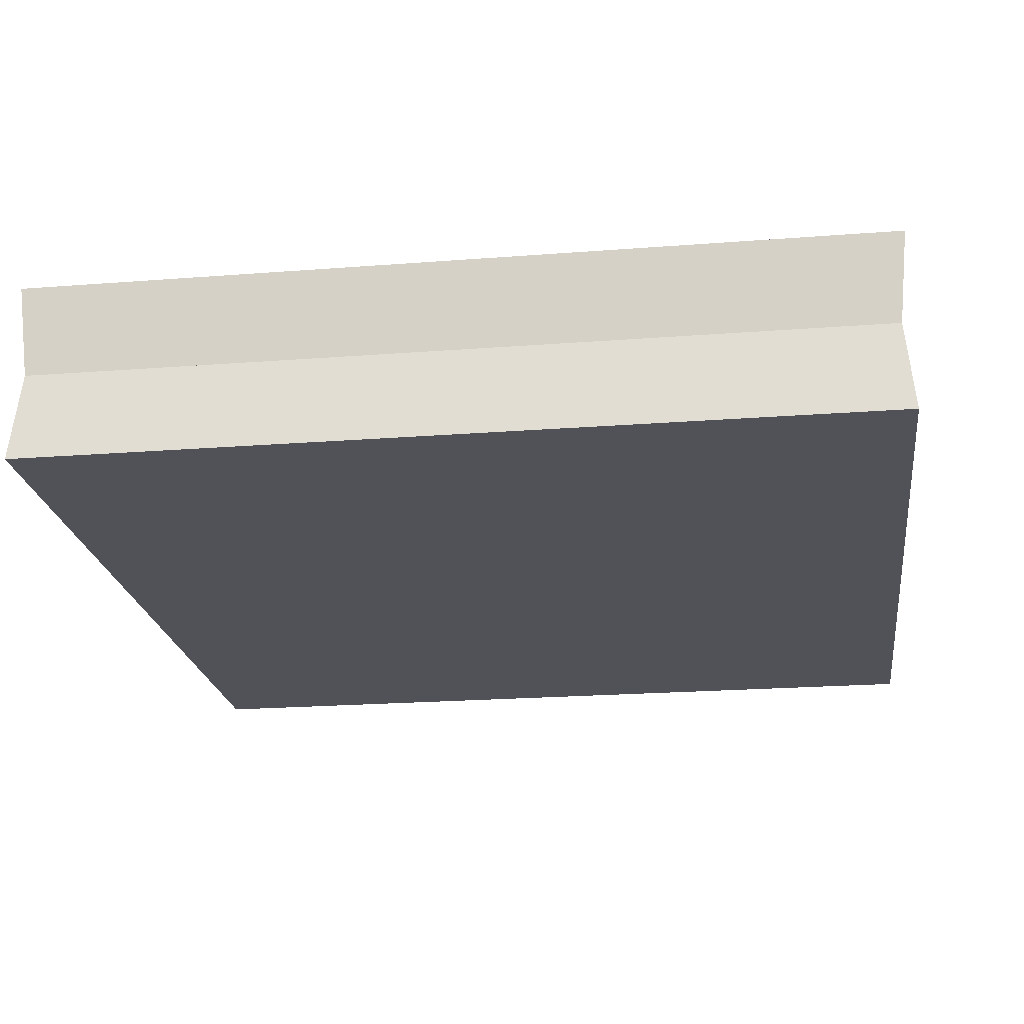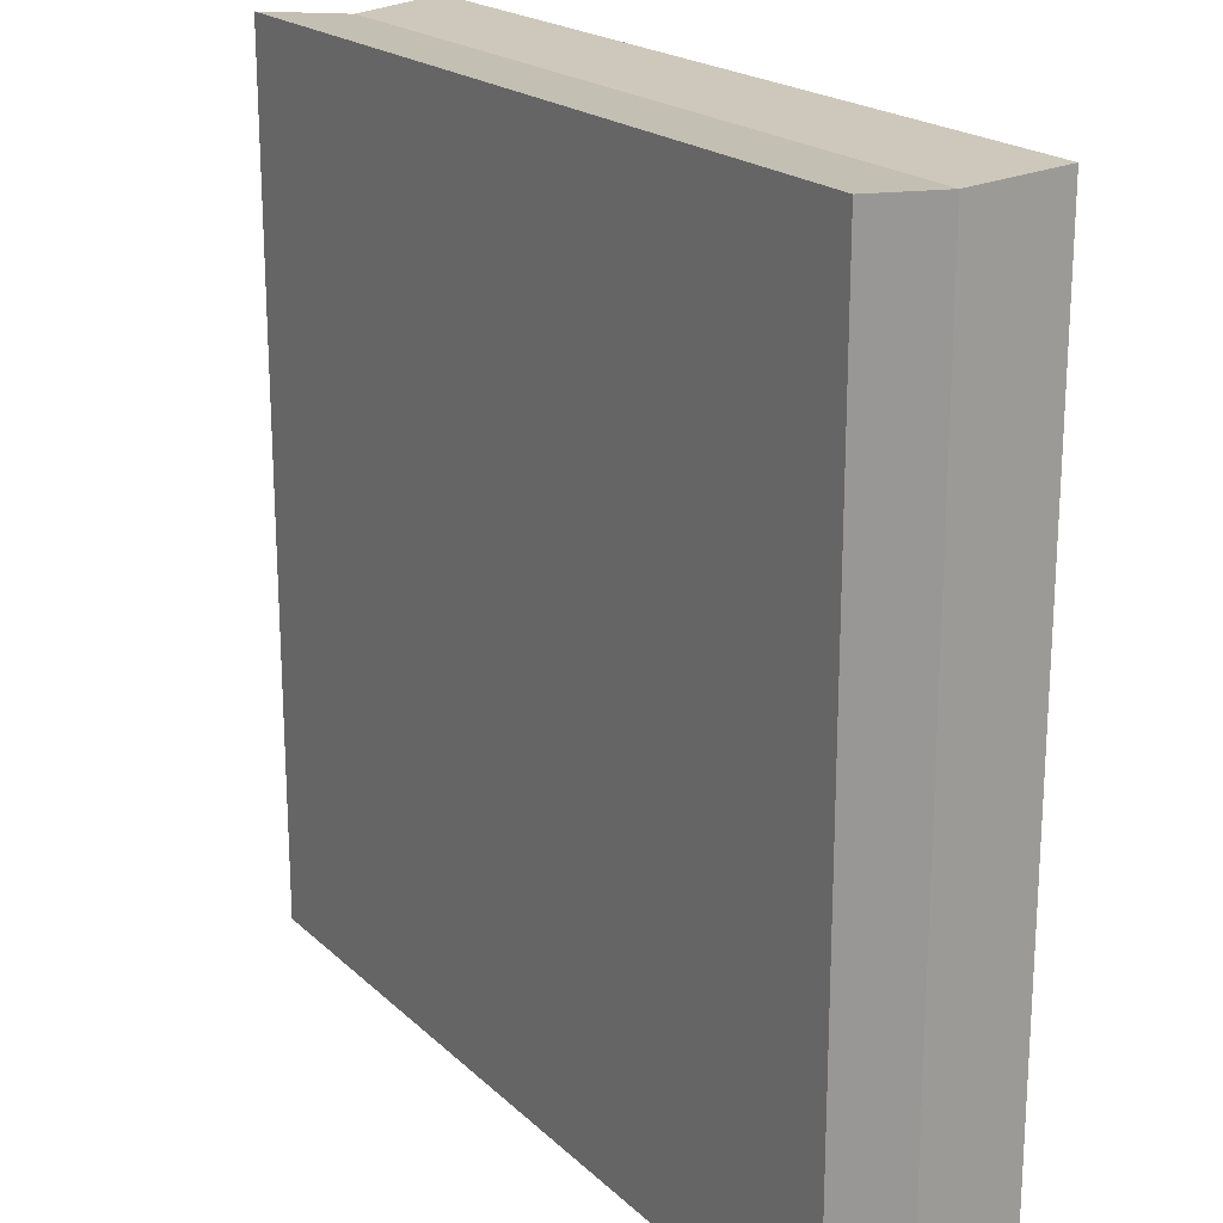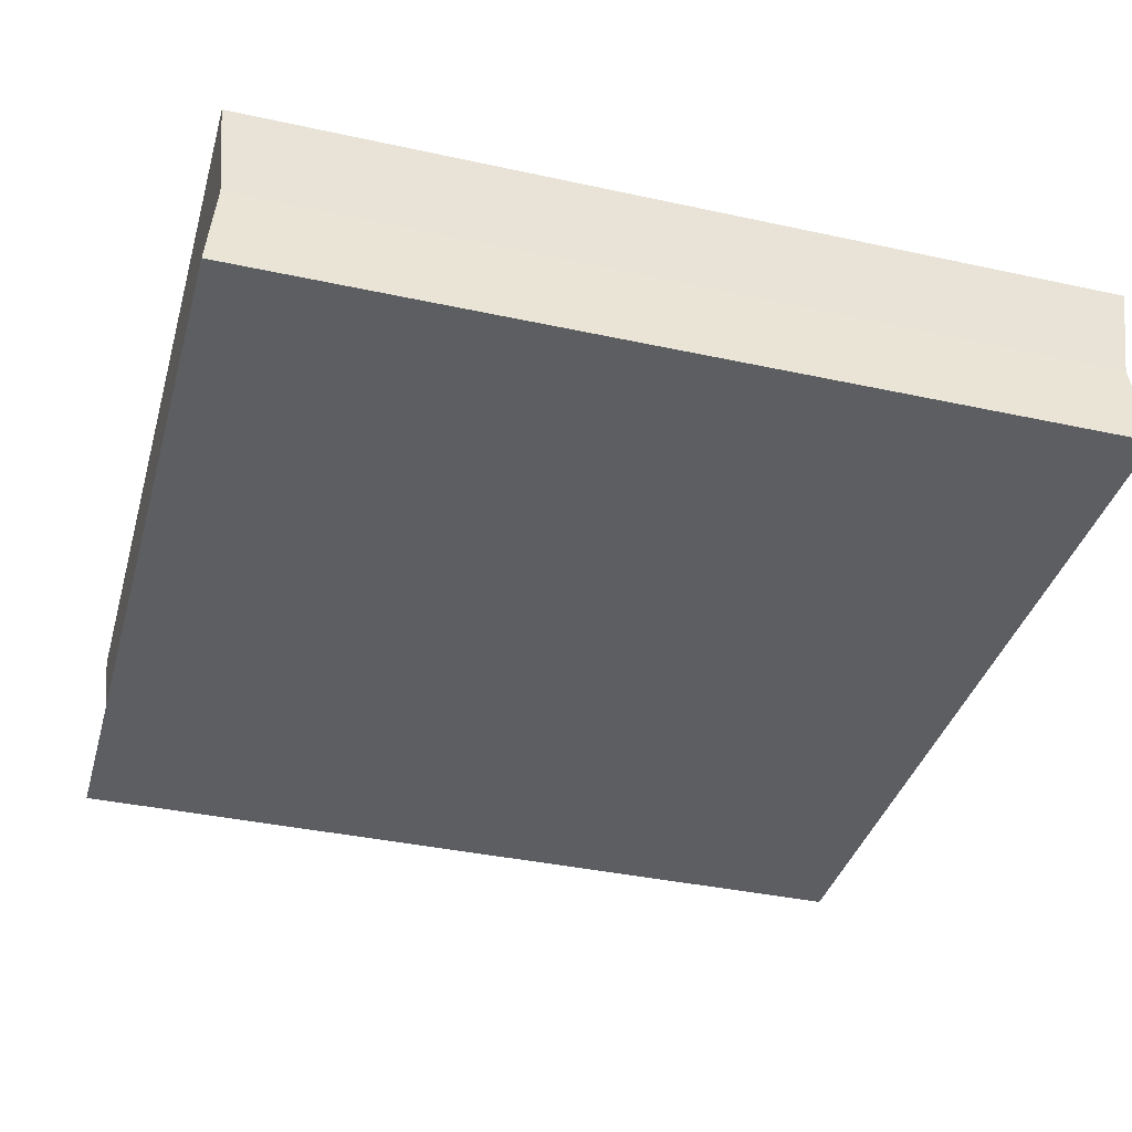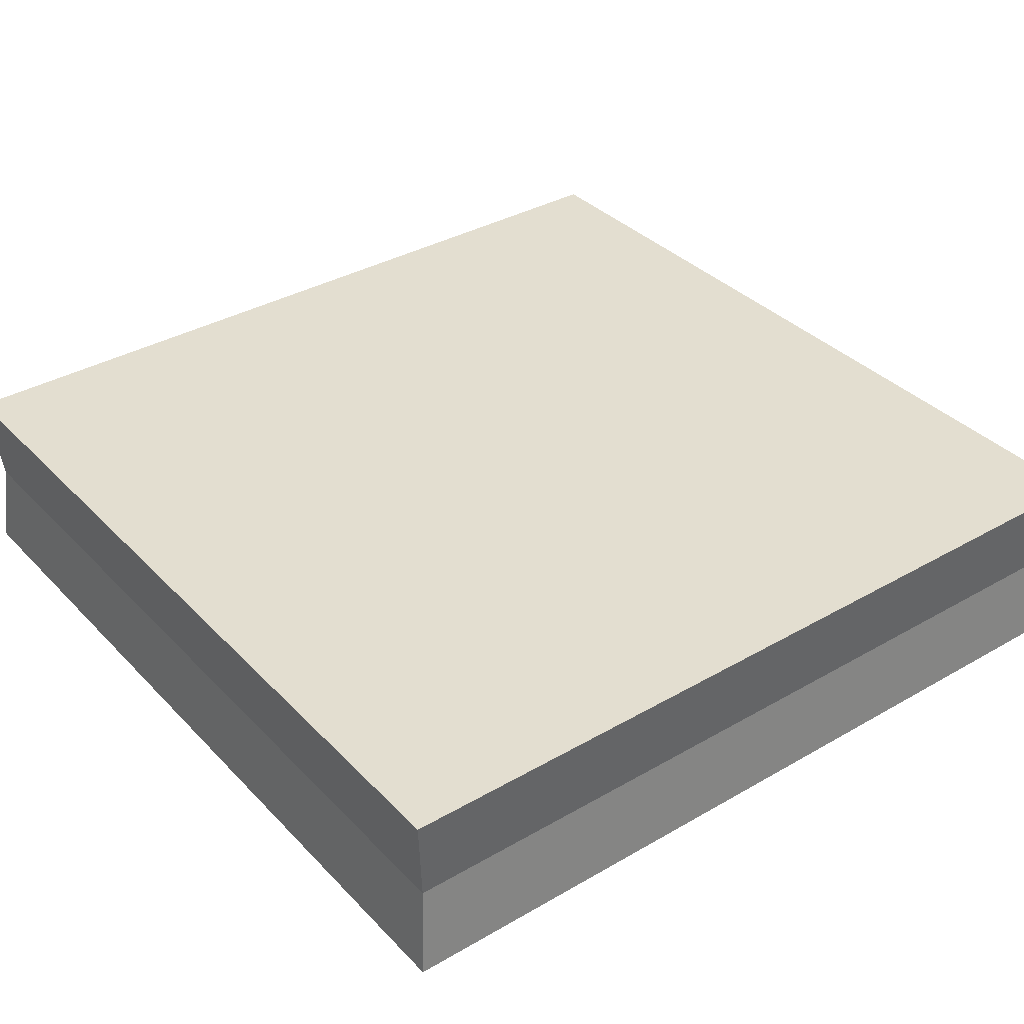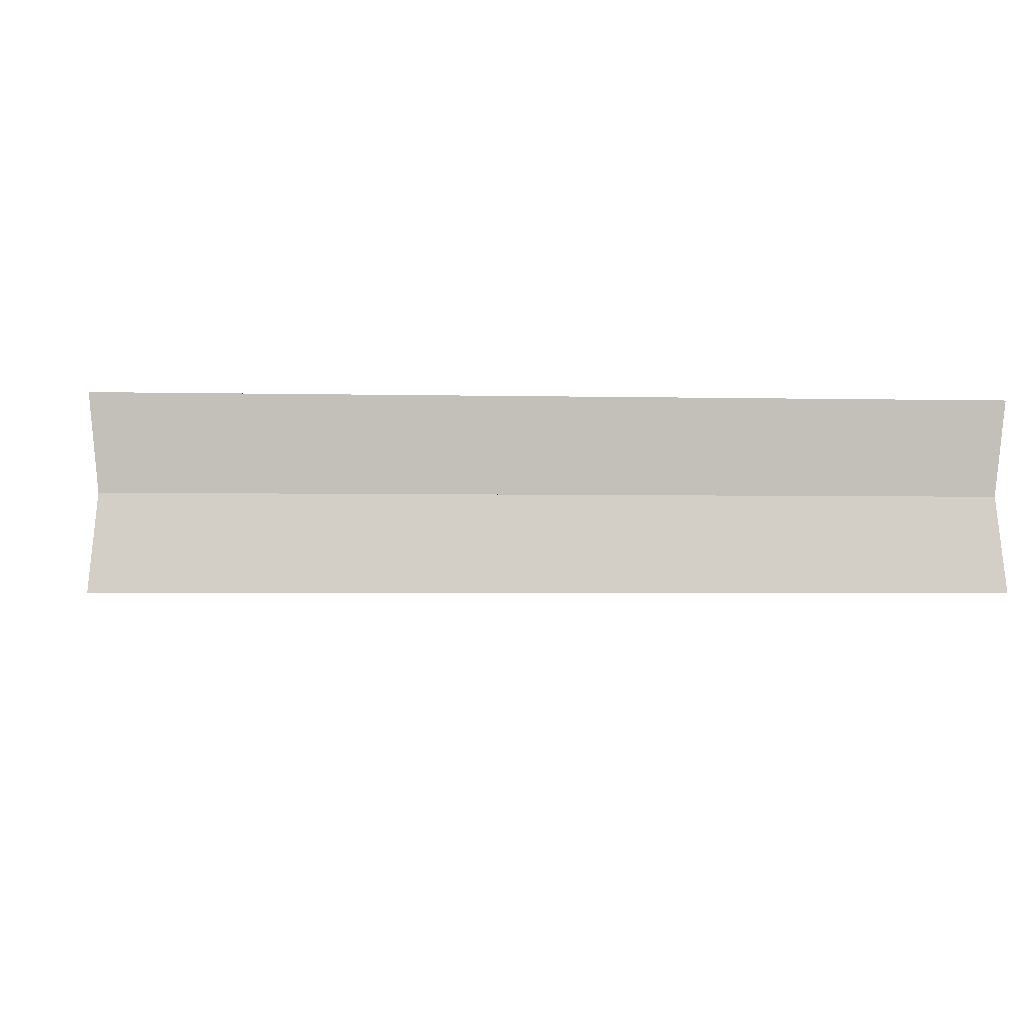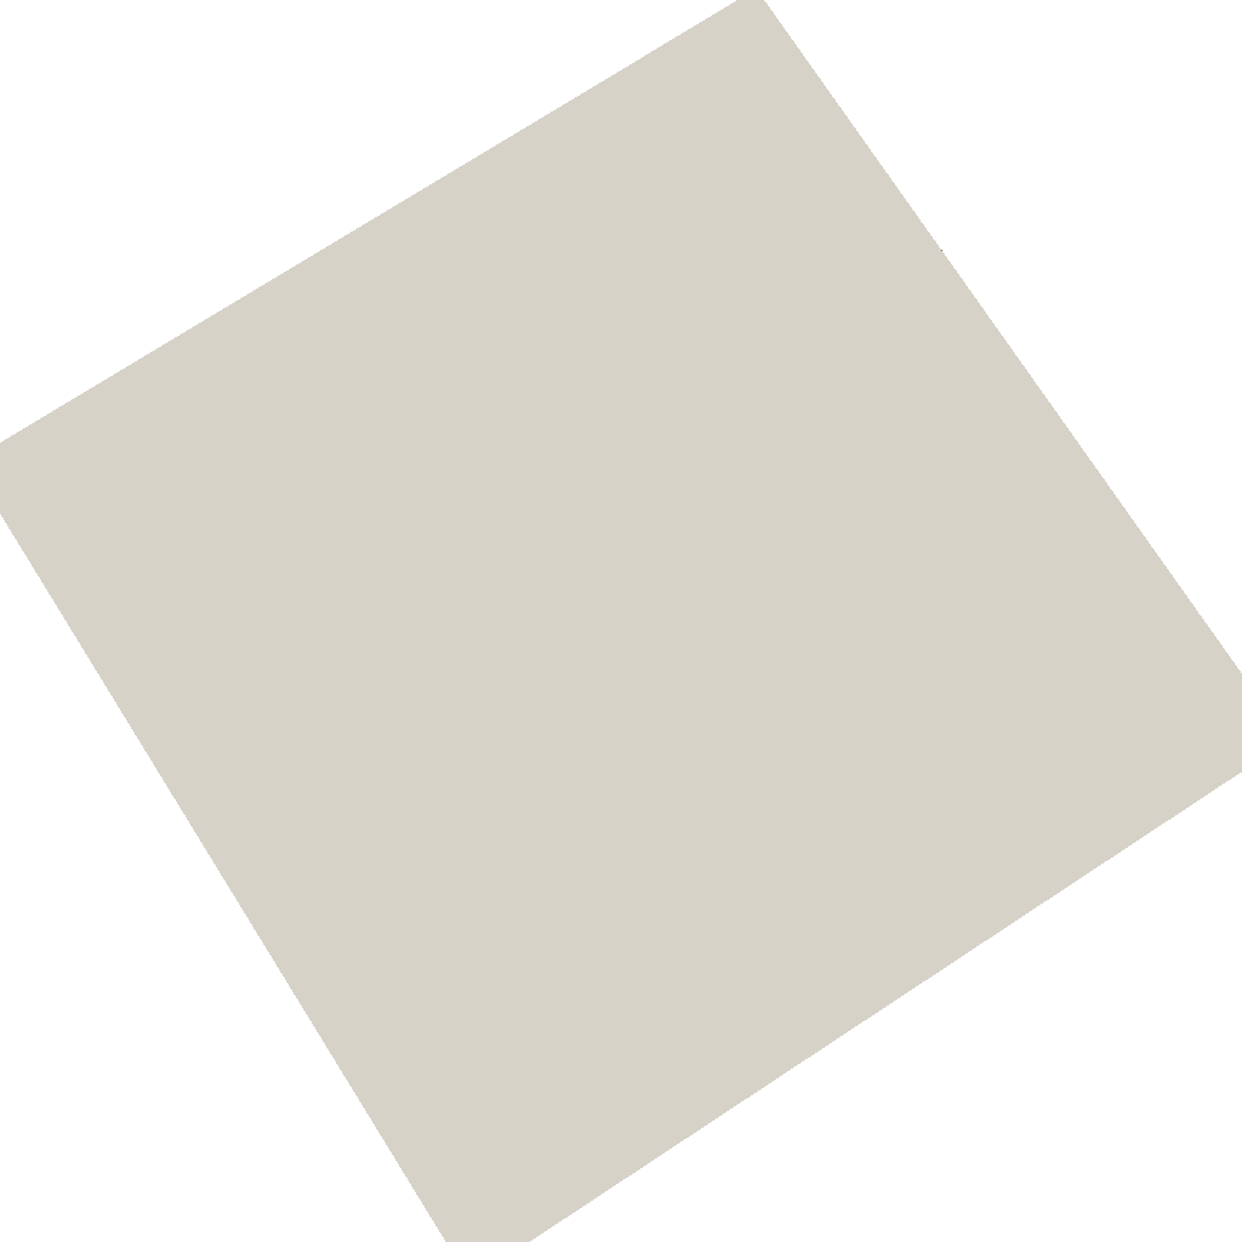
<metadata>
{"format":"obj","ext":"obj","renderer":"f3d","projection":"perspective","resolution":1024,"background":"white","views":[{"elev":-21.6,"azim":97.8,"up":"+Y"},{"elev":20.3,"azim":-122.0,"up":"+Z"},{"elev":-37.9,"azim":-15.5,"up":"+Y"},{"elev":35.8,"azim":52.8,"up":"+Y"},{"elev":-2.2,"azim":-95.6,"up":"+Y"},{"elev":77.8,"azim":-32.8,"up":"+Y"}]}
</metadata>
<code>
o Mesh1_Group1_Model.103
v 0.5 0 0.5
v -0.5 0 0.5
v -0.5 0 -0.5
v 0.5 0 -0.5
v 0.49 0.1062 0.49
v -0.49 0.1062 0.49
v 0.49 0.1062 -0.49
v -0.49 0.1062 -0.49
v -0.5 0.2125 0.5
v -0.5 0.2125 -0.5
v 0.5 0.2125 0.5
v 0.5 0.2125 -0.5
f 8 10 12
f 11 5 7
f 8 5 7
f 5 11 9
f 9 10 8
f 1 2 3
f 2 6 8
f 4 3 8
f 2 1 5
f 1 4 7
f 10 11 12
f 1 7 5
f 4 8 7
f 2 8 3
f 9 8 6
f 5 9 6
f 8 6 5
f 11 7 12
f 8 12 7
f 2 5 6
f 10 9 11
f 1 3 4

</code>
